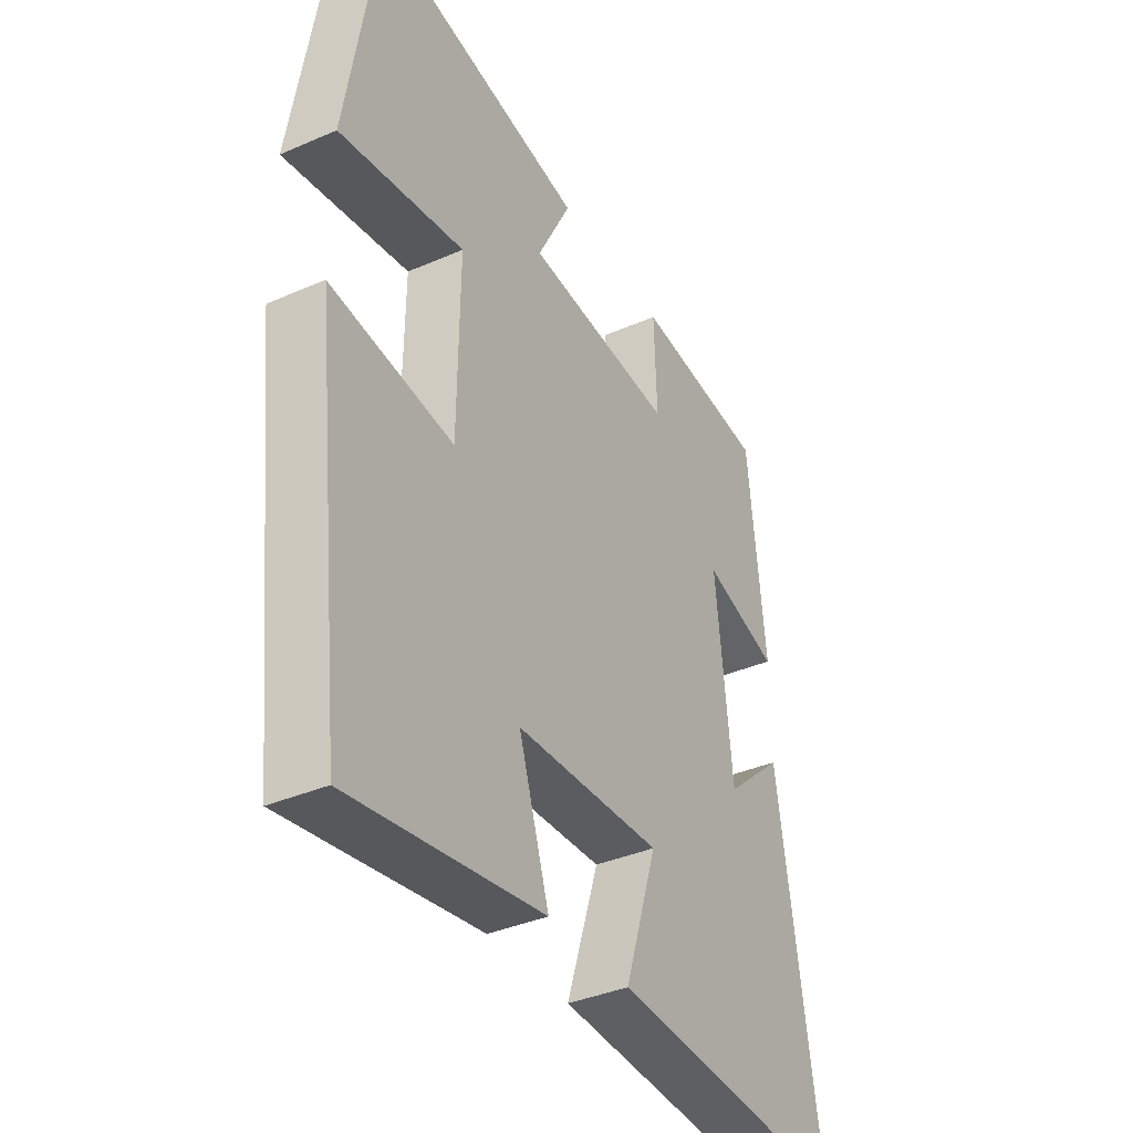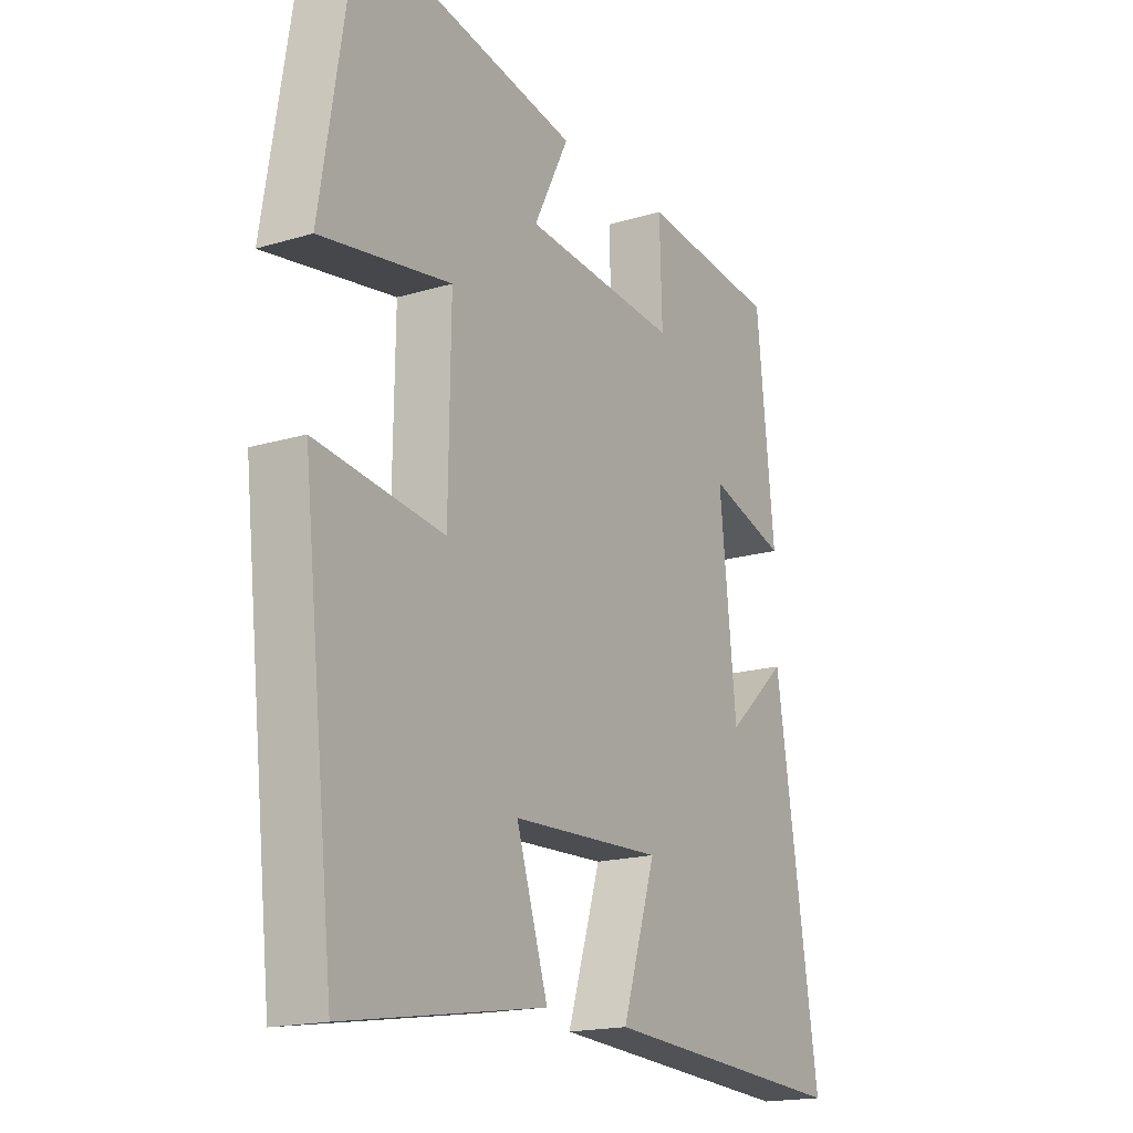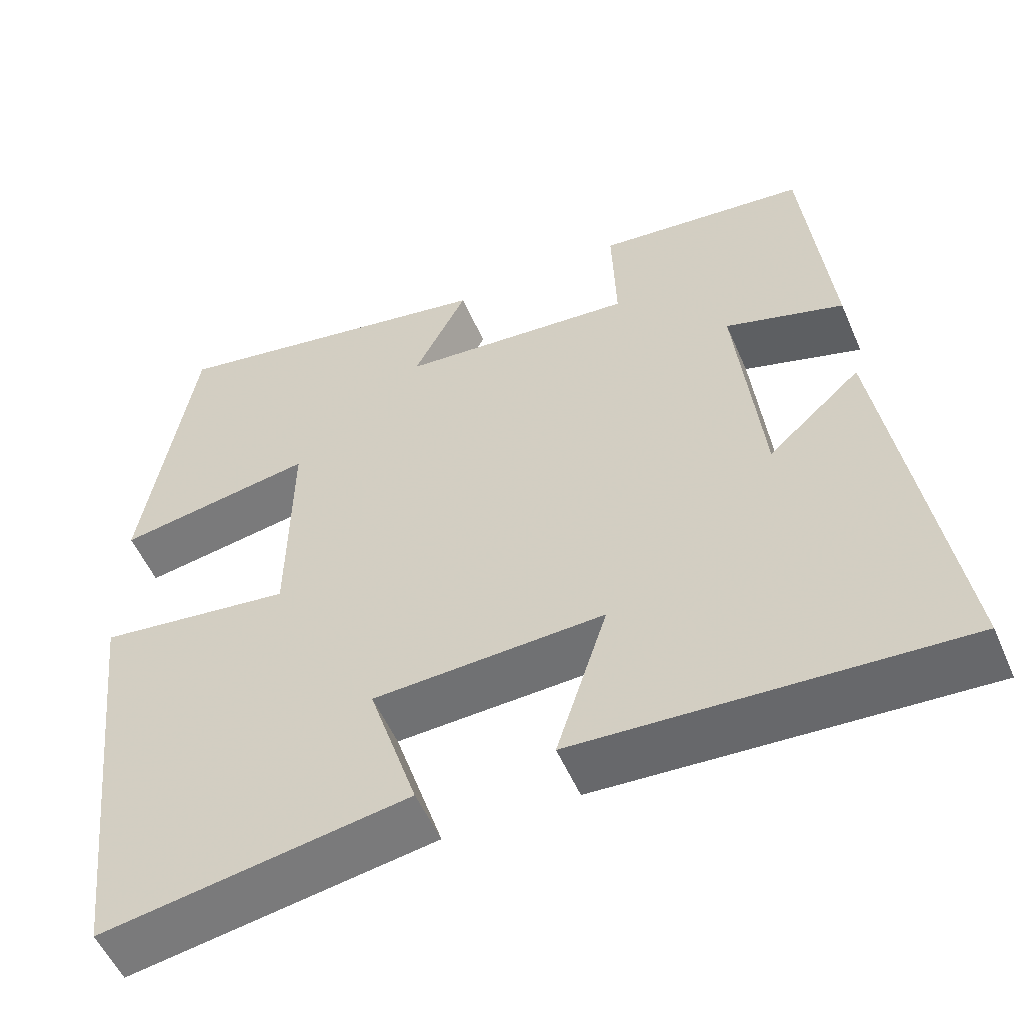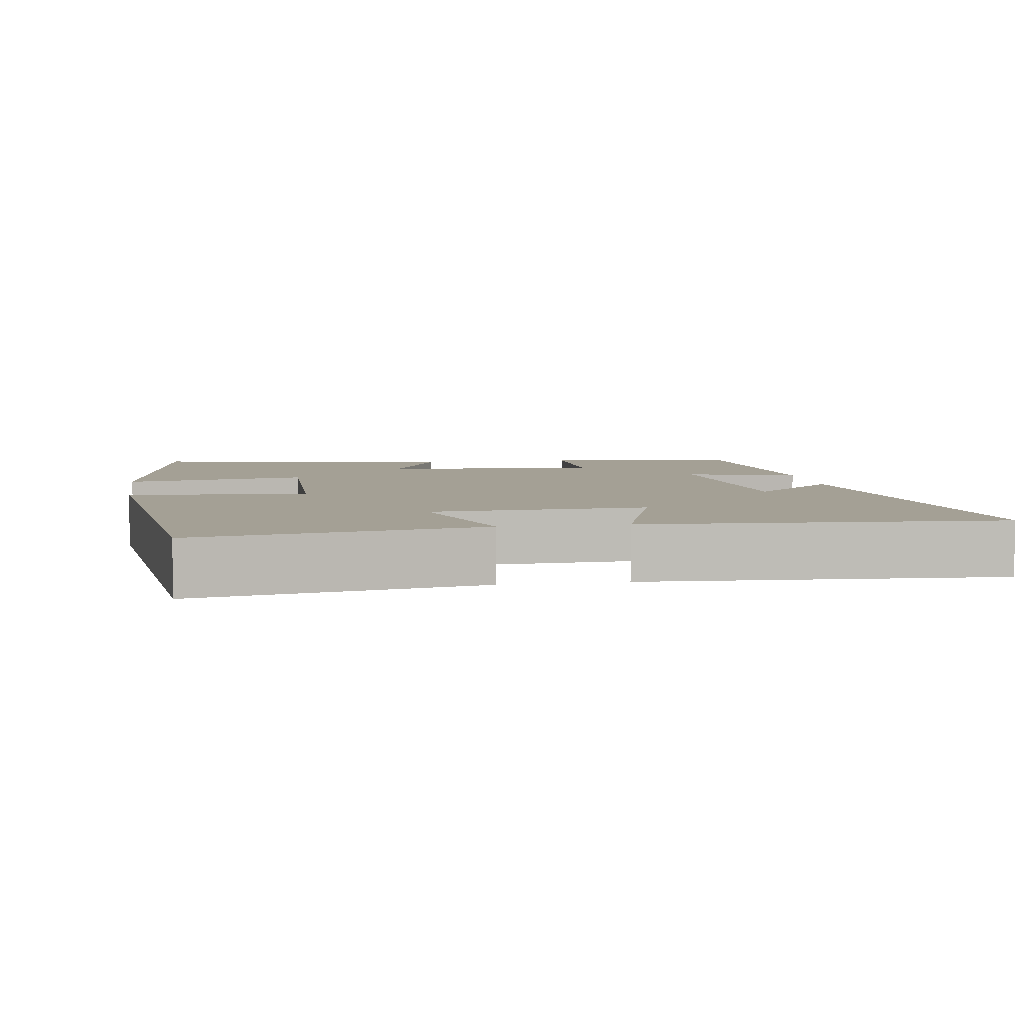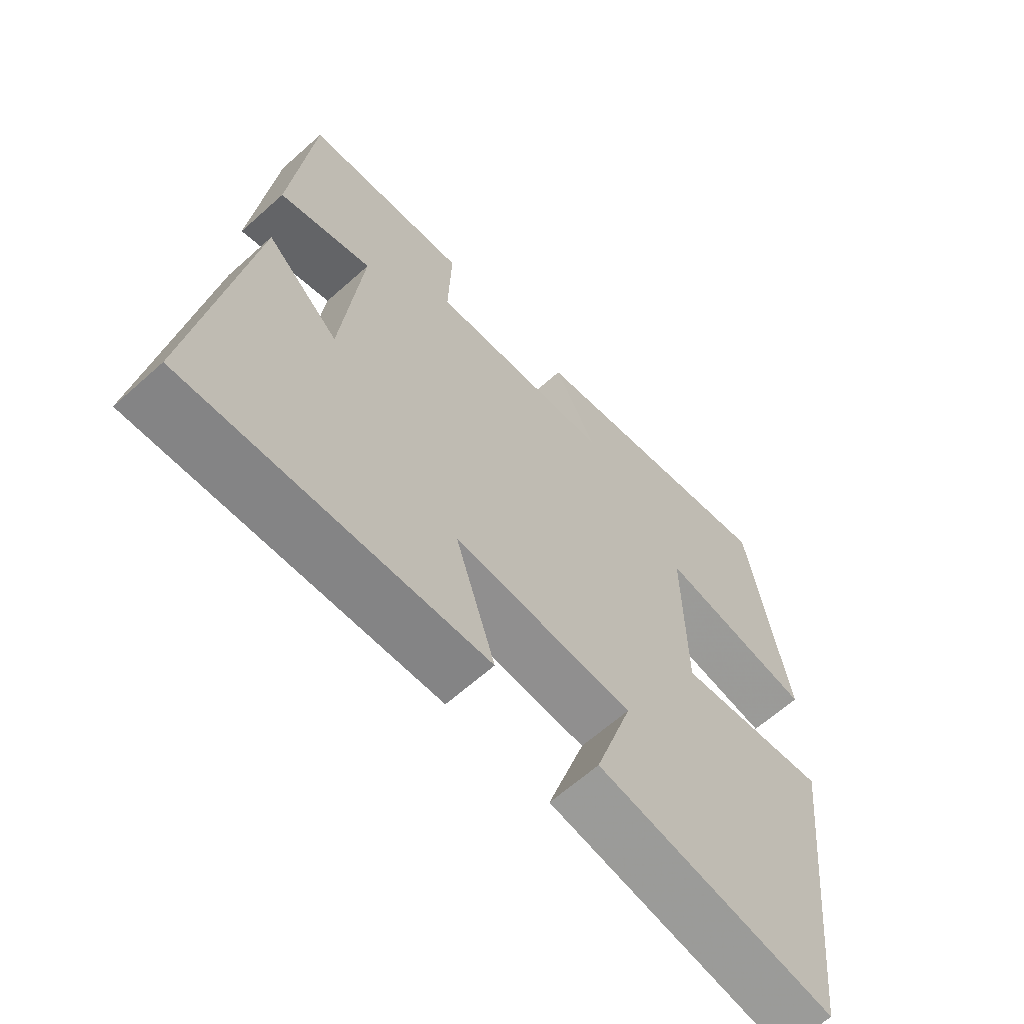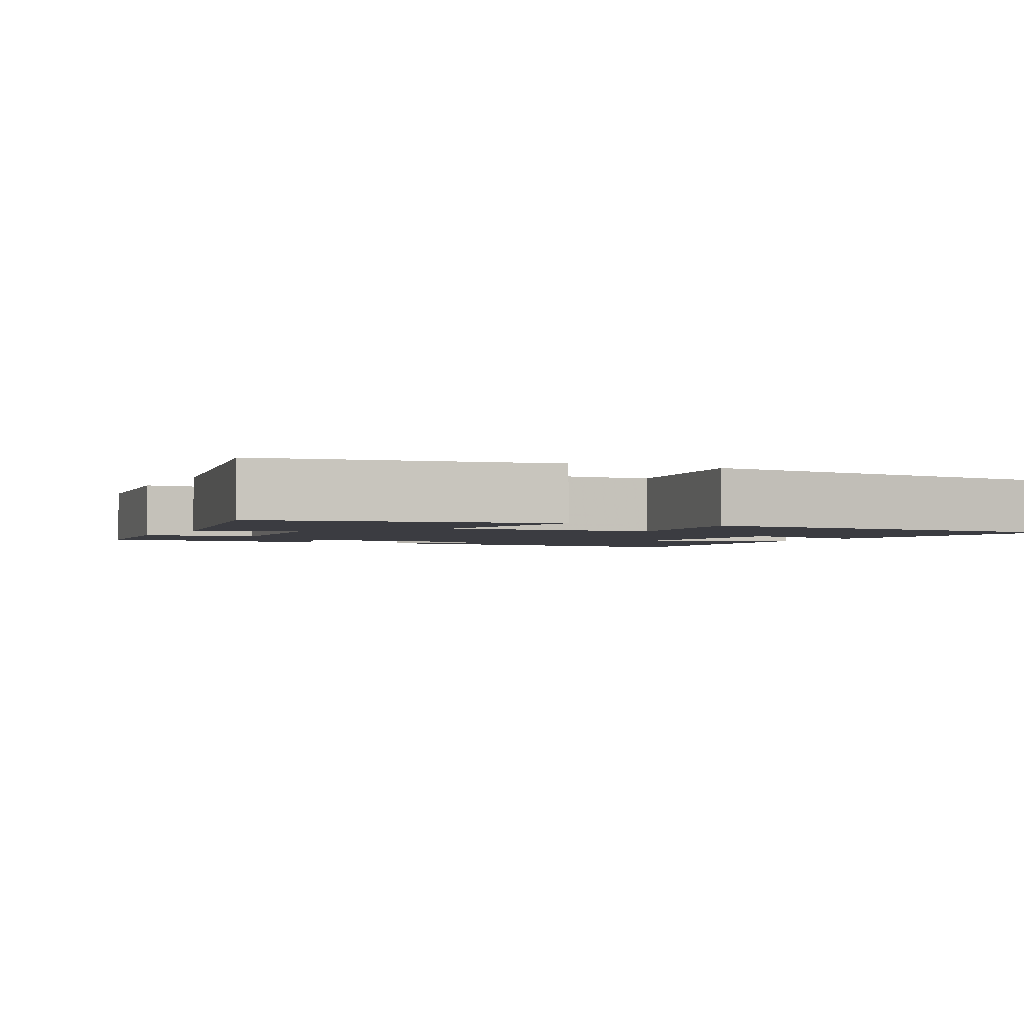
<metadata>
{"format":"obj","ext":"obj","renderer":"f3d","projection":"perspective","resolution":1024,"background":"white","views":[{"elev":-37.3,"azim":119.2,"up":"+Z"},{"elev":-17.7,"azim":120.6,"up":"+Z"},{"elev":-54.0,"azim":-156.8,"up":"+Z"},{"elev":5.8,"azim":171.1,"up":"+Y"},{"elev":-63.8,"azim":-47.9,"up":"+Z"},{"elev":-2.2,"azim":64.5,"up":"+Y"}]}
</metadata>
<code>
v 0.439 0.07 -0.562
v 0.057 0.07 -0.5
v 0.117 0.07 -0.313
v -0.171 0.07 -0.301
v -0.107 0.07 -0.5
v -0.583 0.07 -0.528
v -0.5 0.07 -0.003
v -0.384 0.07 -0.107
v -0.352 0.07 0.195
v -0.5 0.07 0.149
v -0.466 0.07 0.471
v -0.204 0.07 0.5
v -0.209 0.07 0.343
v 0.085 0.07 0.369
v 0.018 0.07 0.5
v 0.437 0.07 0.578
v 0.5 0.07 0.193
v 0.253 0.07 0.233
v 0.257 0.07 -0.047
v 0.5 0.07 -0.015
v 0.439 0 -0.562
v 0.057 0 -0.5
v 0.117 0 -0.313
v -0.171 0 -0.301
v -0.107 0 -0.5
v -0.583 0 -0.528
v -0.5 0 -0.003
v -0.384 0 -0.107
v -0.352 0 0.195
v -0.5 0 0.149
v -0.466 0 0.471
v -0.204 0 0.5
v -0.209 0 0.343
v 0.085 0 0.369
v 0.018 0 0.5
v 0.437 0 0.578
v 0.5 0 0.193
v 0.253 0 0.233
v 0.257 0 -0.047
v 0.5 0 -0.015
f 19 20 1 2
f 15 16 17 18
f 14 15 18
f 13 14 18 19
f 10 11 12 13
f 9 10 13
f 8 9 13 19
f 5 6 7 8
f 4 5 8
f 3 4 8 19
f 2 3 19
f 22 21 40 39
f 38 37 36 35
f 38 35 34
f 39 38 34 33
f 33 32 31 30
f 33 30 29
f 39 33 29 28
f 28 27 26 25
f 28 25 24
f 39 28 24 23
f 39 23 22
f 1 21 22 2
f 2 22 23 3
f 3 23 24 4
f 4 24 25 5
f 5 25 26 6
f 6 26 27 7
f 7 27 28 8
f 8 28 29 9
f 9 29 30 10
f 10 30 31 11
f 11 31 32 12
f 12 32 33 13
f 13 33 34 14
f 14 34 35 15
f 15 35 36 16
f 16 36 37 17
f 17 37 38 18
f 18 38 39 19
f 19 39 40 20
f 20 40 21 1

</code>
